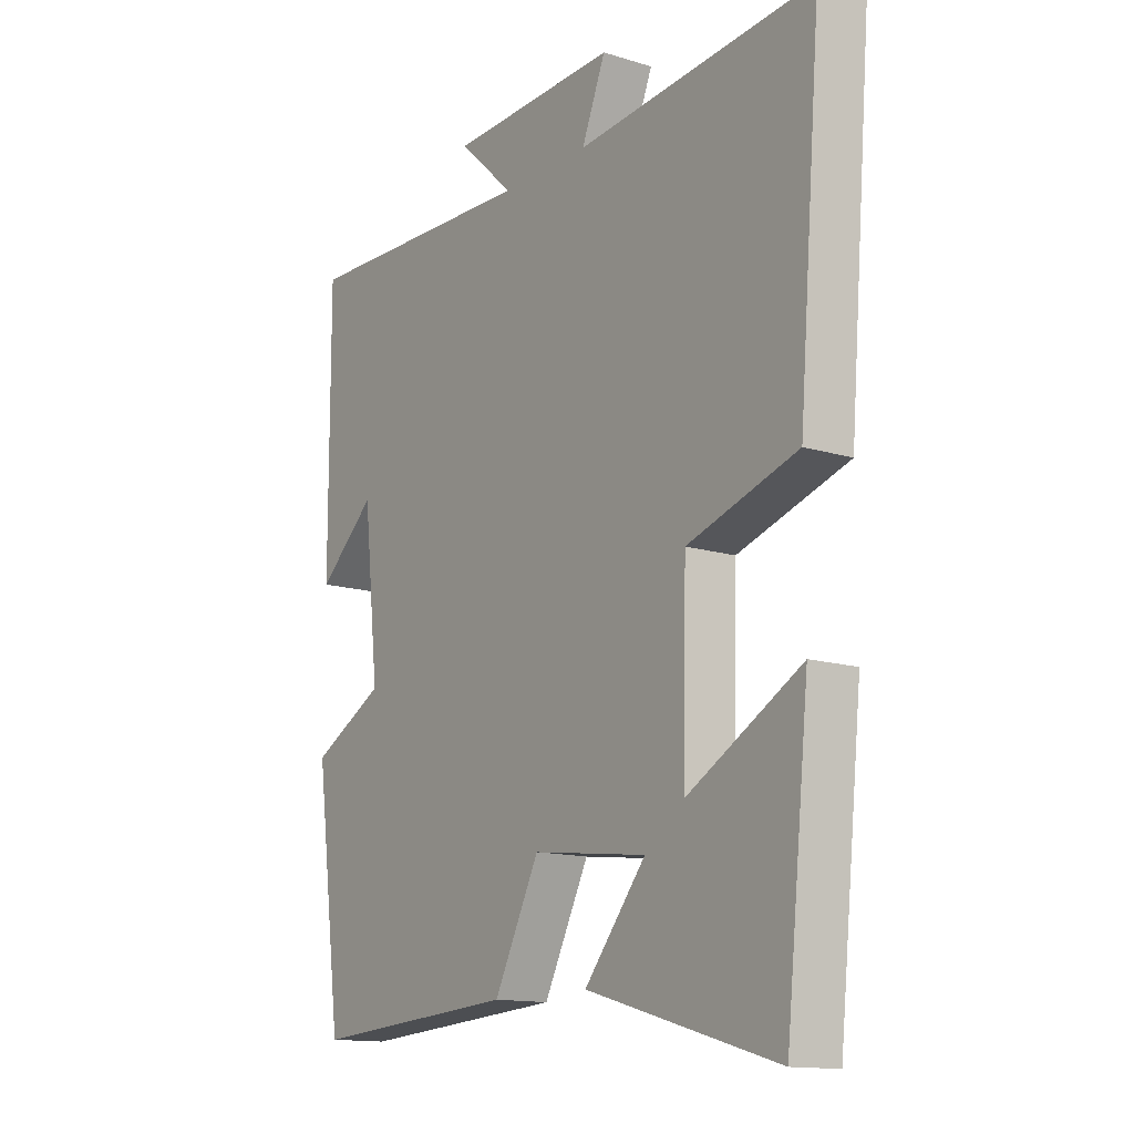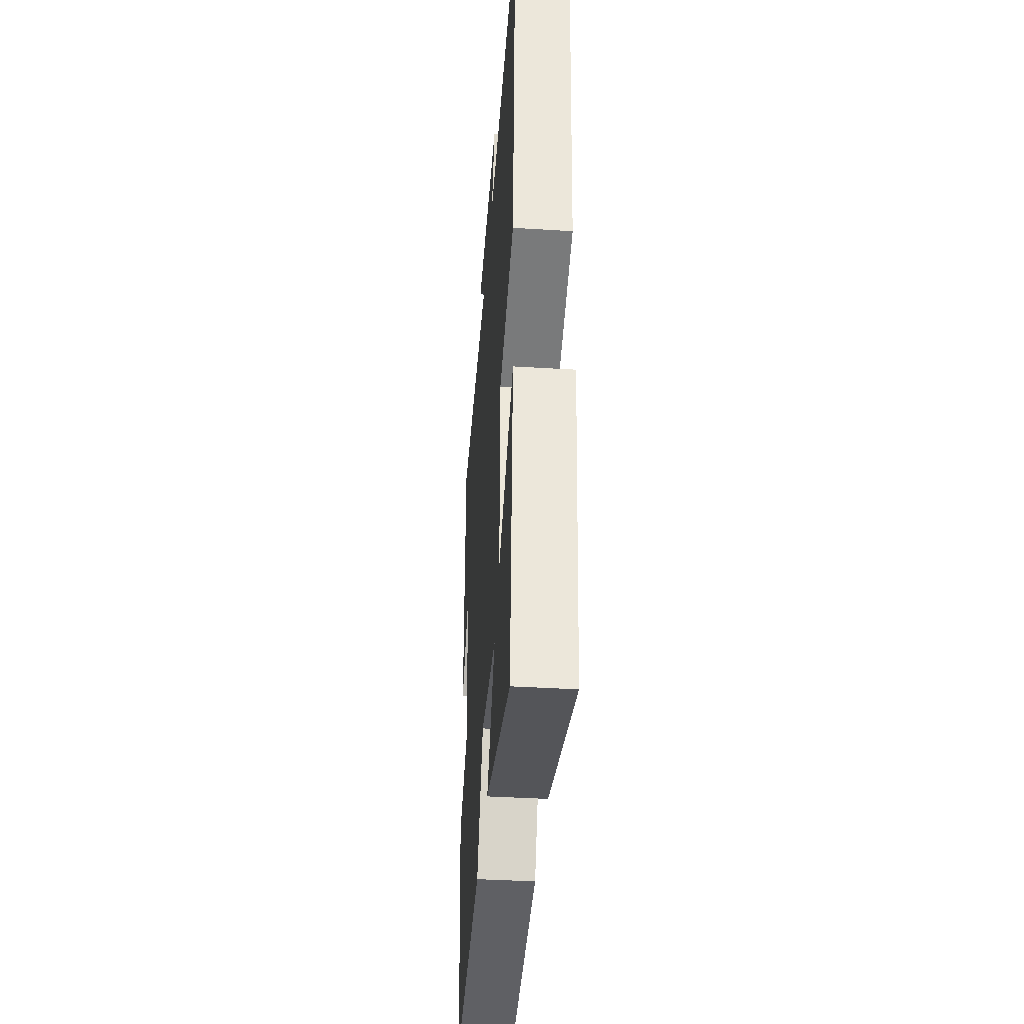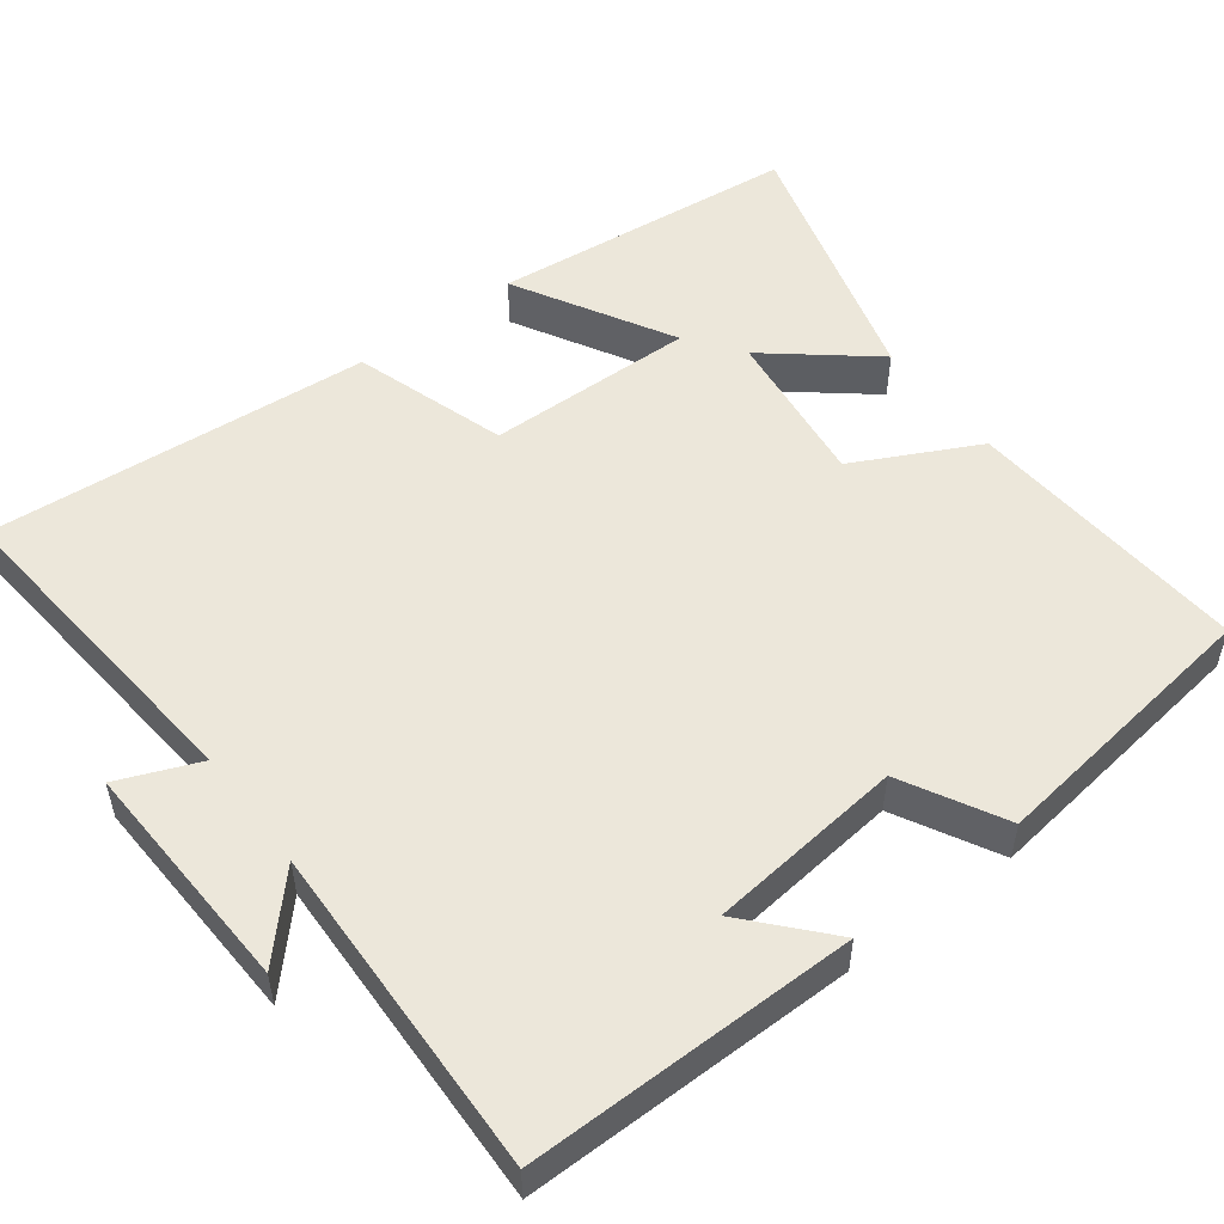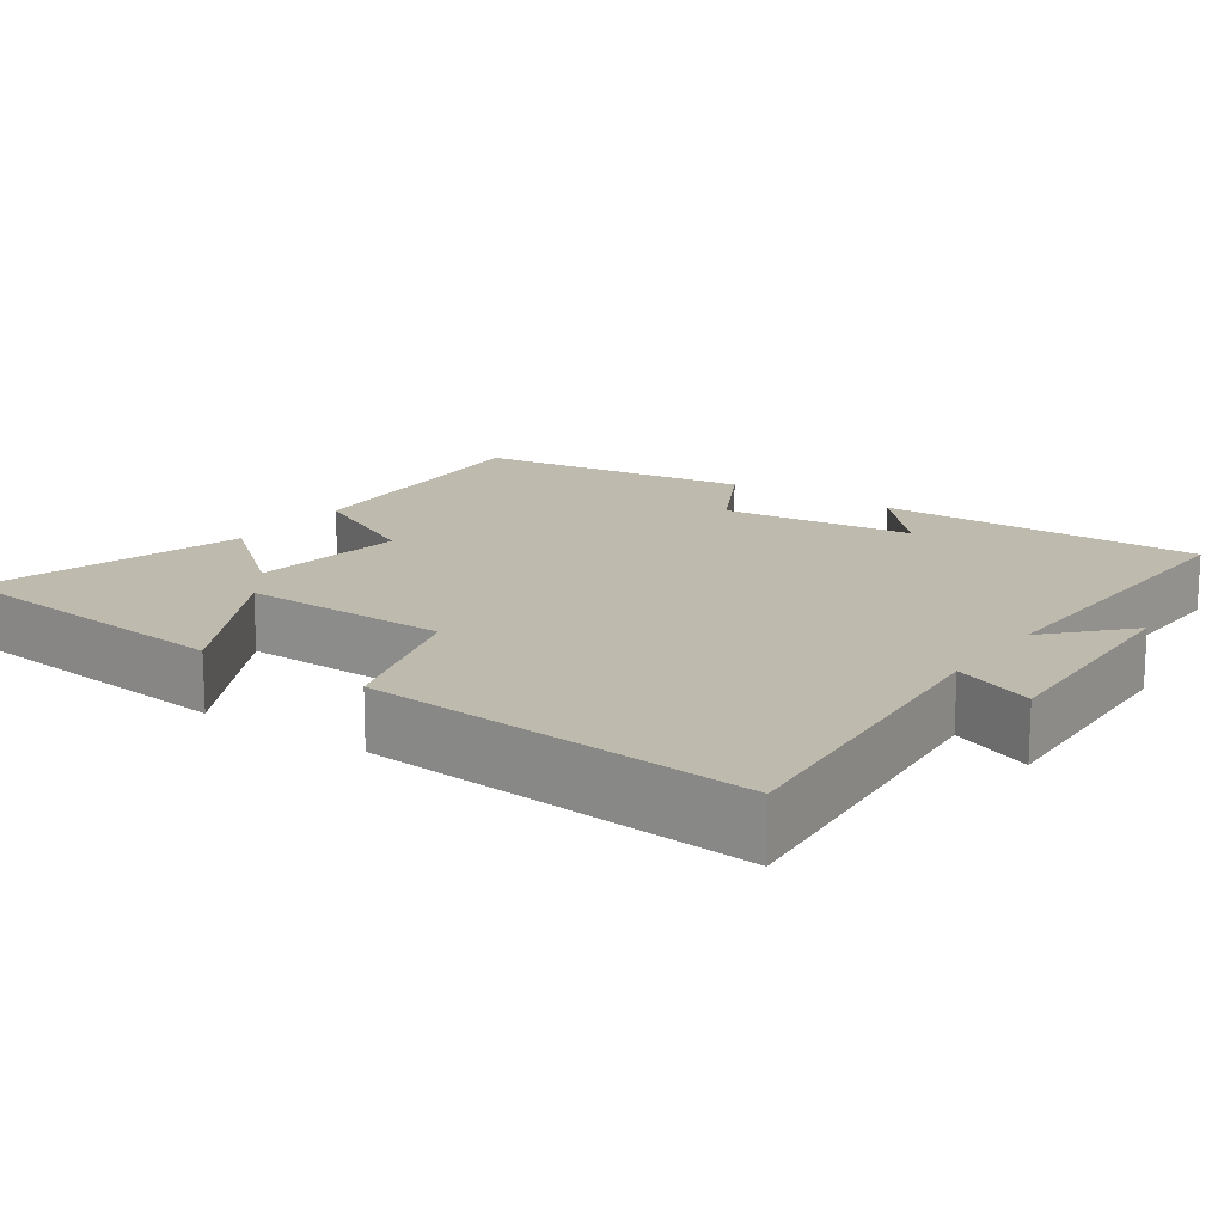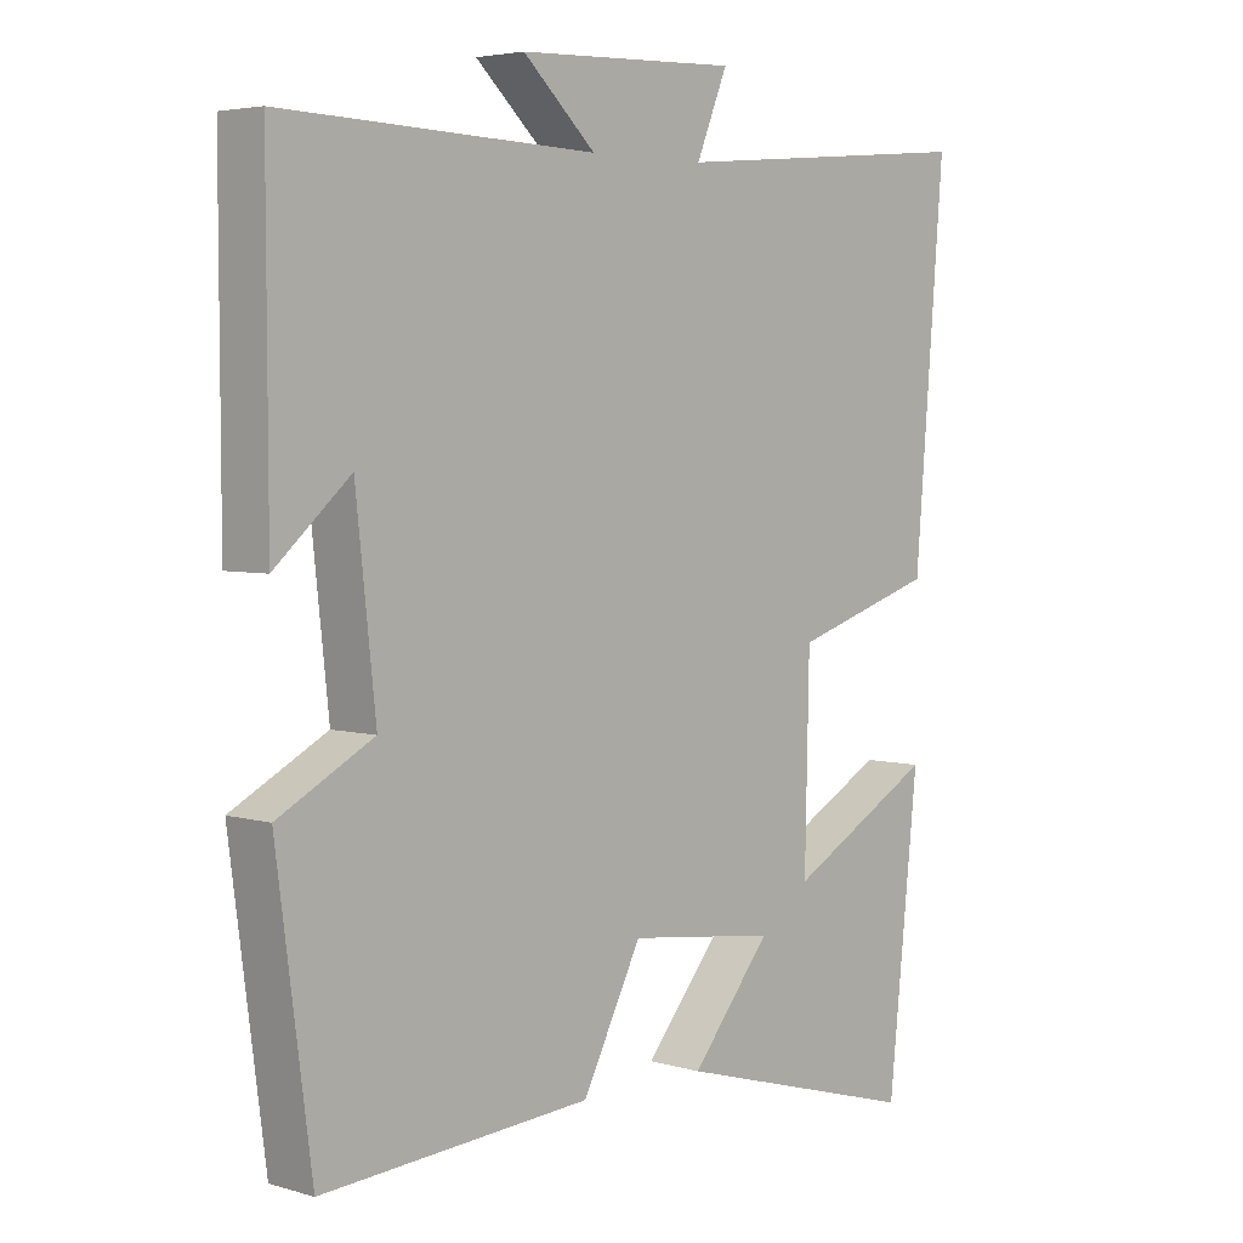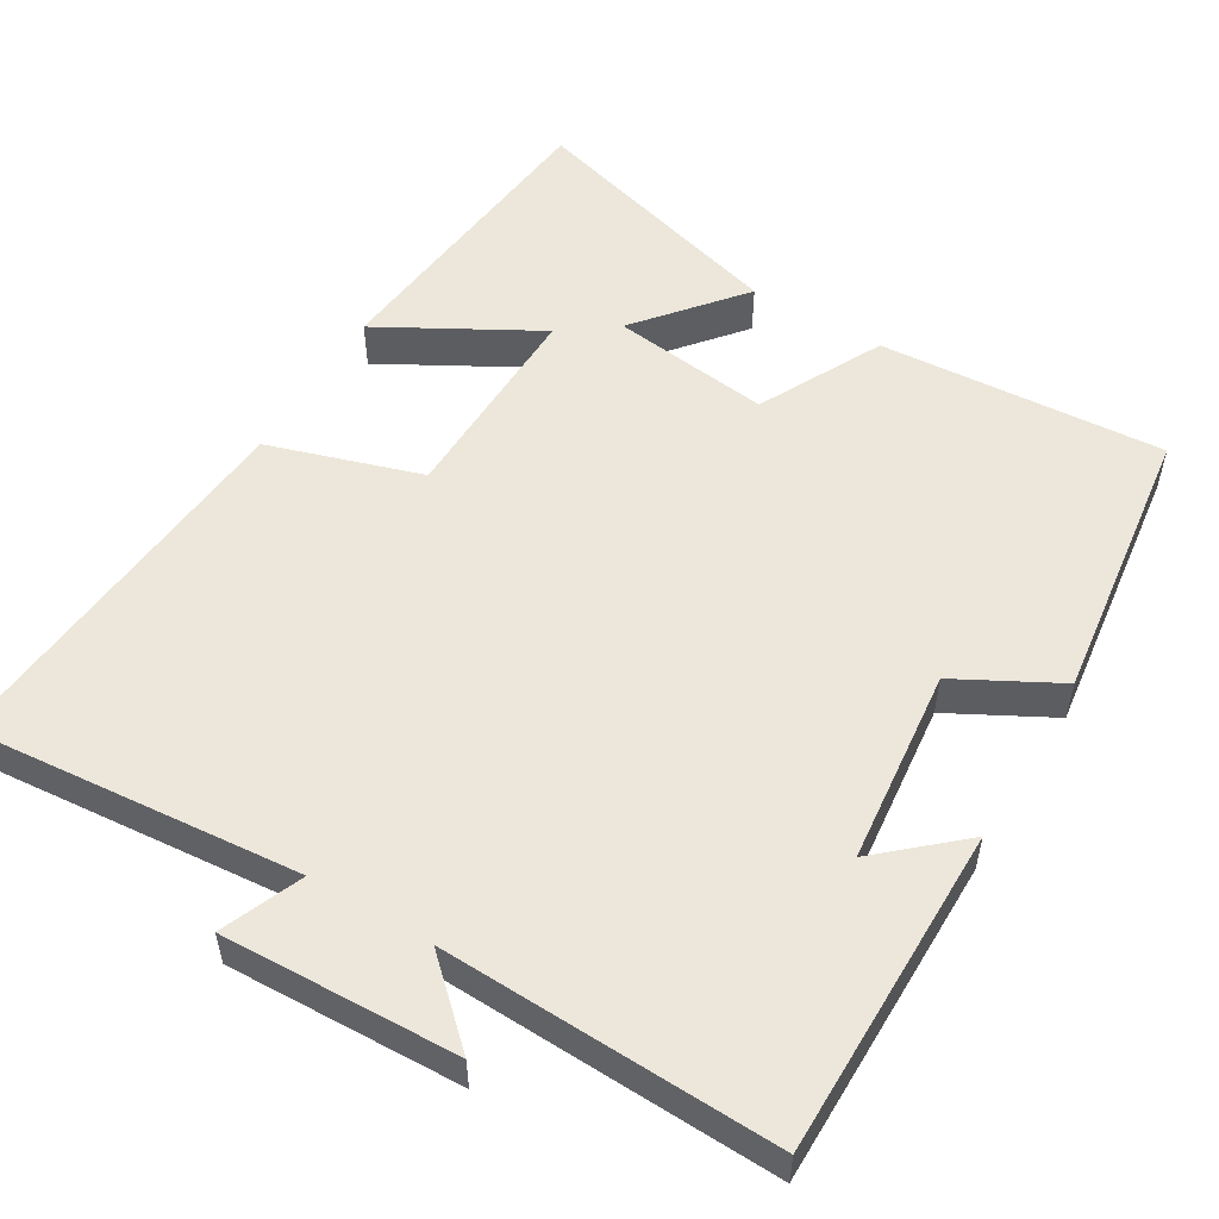
<metadata>
{"format":"obj","ext":"obj","renderer":"f3d","projection":"perspective","resolution":1024,"background":"white","views":[{"elev":-13.8,"azim":-124.6,"up":"+Z"},{"elev":-40.4,"azim":-94.3,"up":"+Z"},{"elev":52.6,"azim":52.7,"up":"+Y"},{"elev":15.6,"azim":-55.1,"up":"+Y"},{"elev":4.4,"azim":133.2,"up":"+Z"},{"elev":53.8,"azim":30.9,"up":"+Y"}]}
</metadata>
<code>
v 0.451 0.07 -0.527
v 0.073 0.07 -0.5
v -0.01 0.07 -0.337
v -0.22 0.07 -0.363
v -0.107 0.07 -0.5
v -0.457 0.07 -0.599
v -0.5 0.07 -0.194
v -0.292 0.07 -0.31
v -0.298 0.07 -0.034
v -0.5 0.07 0.03
v -0.542 0.07 0.539
v -0.105 0.07 0.5
v -0.149 0.07 0.607
v 0.161 0.07 0.595
v 0.059 0.07 0.5
v 0.501 0.07 0.515
v 0.5 0.07 0.08
v 0.394 0.07 0.174
v 0.366 0.07 -0.084
v 0.5 0.07 -0.156
v 0.451 0 -0.527
v 0.073 0 -0.5
v -0.01 0 -0.337
v -0.22 0 -0.363
v -0.107 0 -0.5
v -0.457 0 -0.599
v -0.5 0 -0.194
v -0.292 0 -0.31
v -0.298 0 -0.034
v -0.5 0 0.03
v -0.542 0 0.539
v -0.105 0 0.5
v -0.149 0 0.607
v 0.161 0 0.595
v 0.059 0 0.5
v 0.501 0 0.515
v 0.5 0 0.08
v 0.394 0 0.174
v 0.366 0 -0.084
v 0.5 0 -0.156
f 1 2 3
f 20 1 3
f 19 20 3
f 18 19 3 4
f 15 16 17 18
f 15 18 4
f 12 13 14 15
f 12 15 4
f 9 10 11 12
f 8 9 12 4
f 6 7 8
f 5 6 8
f 4 5 8
f 23 22 21
f 23 21 40
f 23 40 39
f 24 23 39 38
f 38 37 36 35
f 24 38 35
f 35 34 33 32
f 24 35 32
f 32 31 30 29
f 24 32 29 28
f 28 27 26
f 28 26 25
f 28 25 24
f 1 21 22 2
f 2 22 23 3
f 3 23 24 4
f 4 24 25 5
f 5 25 26 6
f 6 26 27 7
f 7 27 28 8
f 8 28 29 9
f 9 29 30 10
f 10 30 31 11
f 11 31 32 12
f 12 32 33 13
f 13 33 34 14
f 14 34 35 15
f 15 35 36 16
f 16 36 37 17
f 17 37 38 18
f 18 38 39 19
f 19 39 40 20
f 20 40 21 1

</code>
